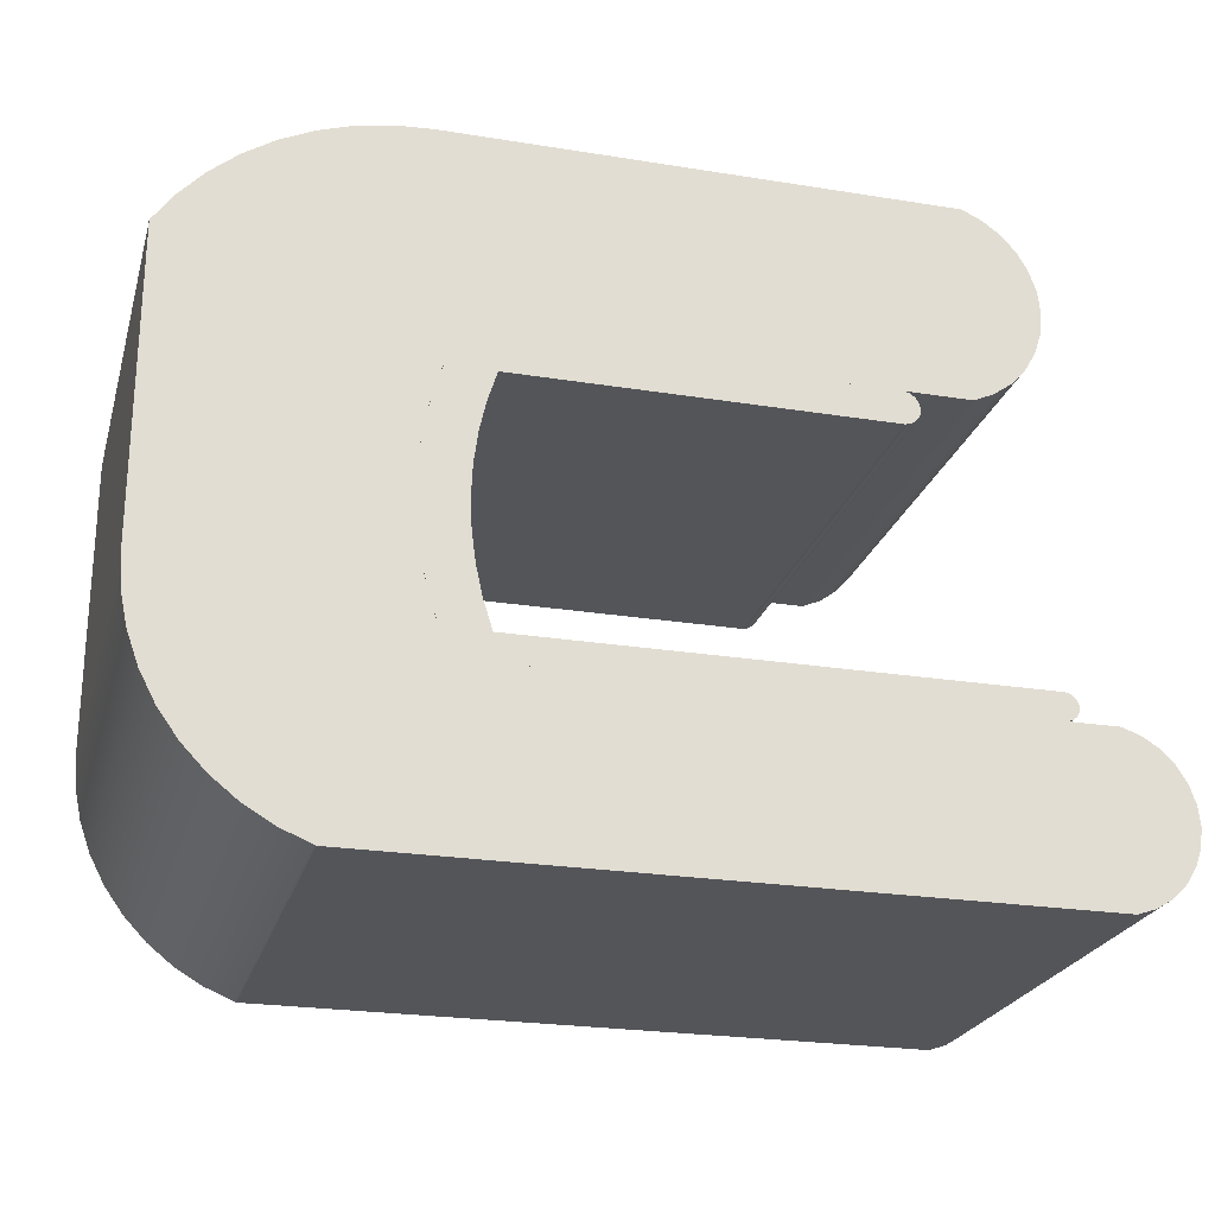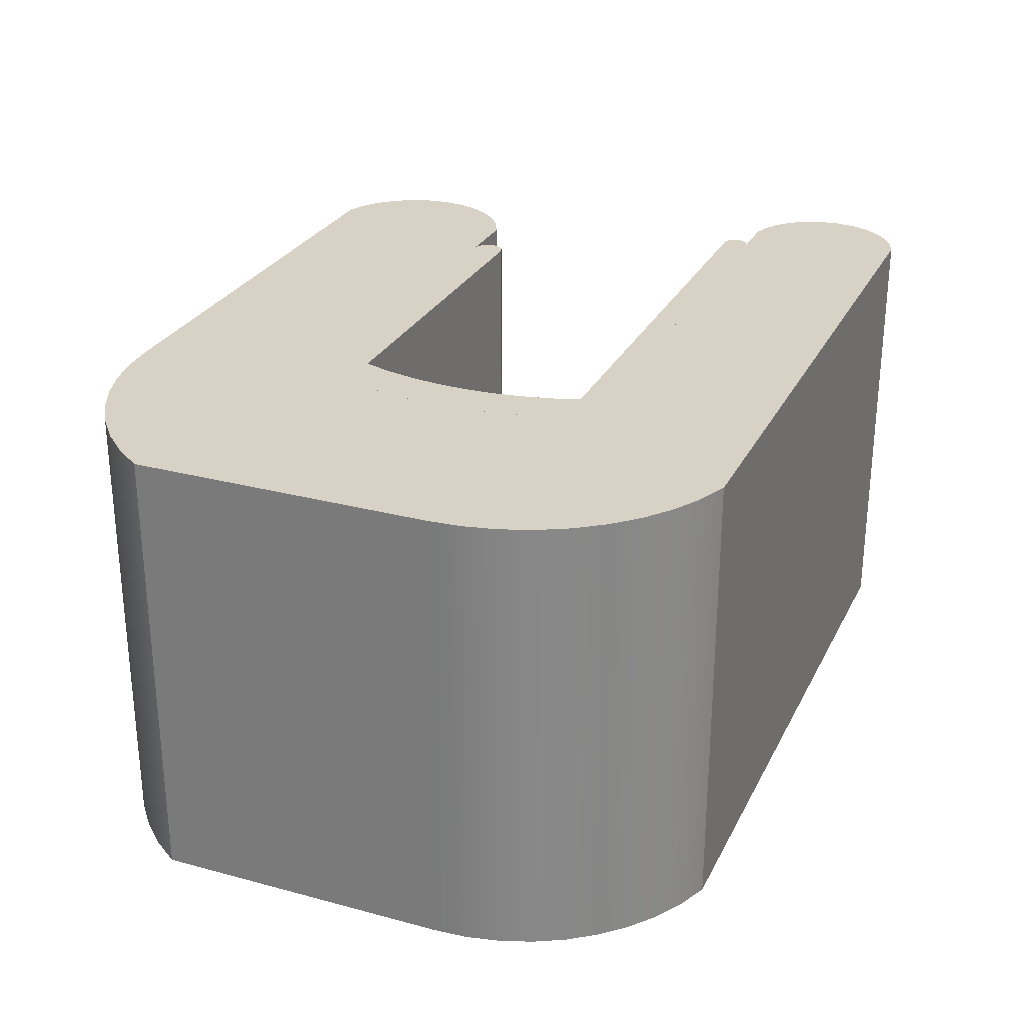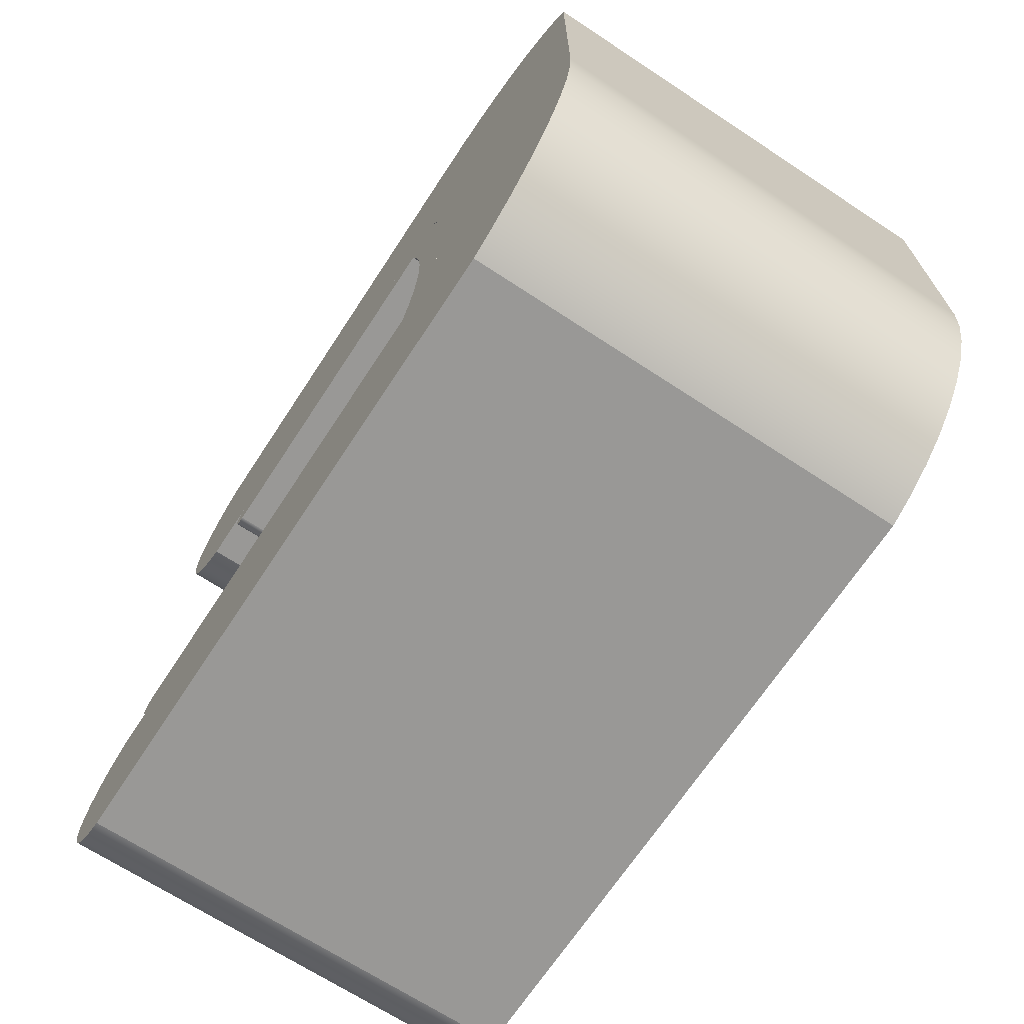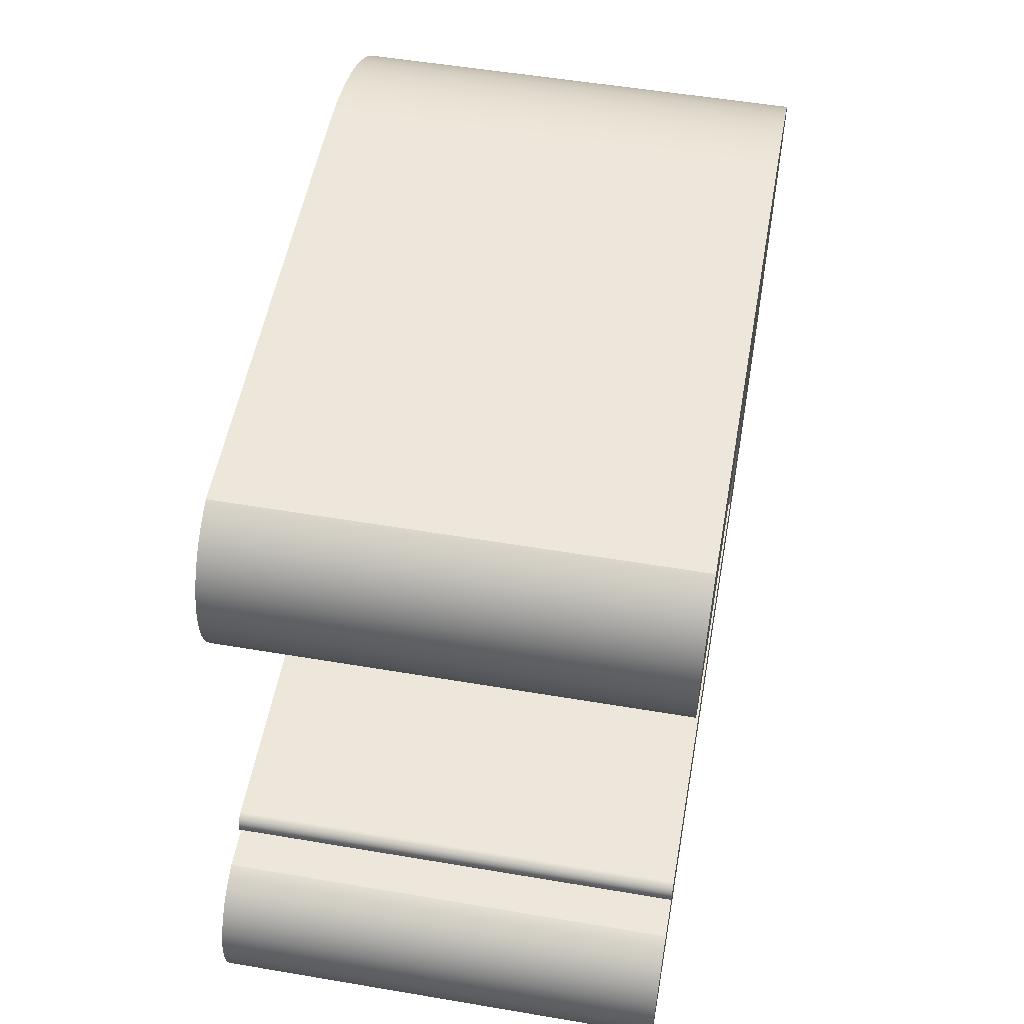
<metadata>
{"format":"obj","ext":"obj","renderer":"f3d","projection":"perspective","resolution":1024,"background":"white","views":[{"elev":-24.0,"azim":-15.0,"up":"+Y"},{"elev":27.6,"azim":-67.7,"up":"+Z"},{"elev":-68.6,"azim":-123.3,"up":"+Y"},{"elev":53.8,"azim":100.2,"up":"+Y"}]}
</metadata>
<code>
v 0.8 1.75 0
v 0.7781 1.804 0
v 0.7622 1.86 0
v 0.7526 1.917 0
v 0.7494 1.975 0
v 0.7526 2.033 0
v 0.7622 2.09 0
v 0.7781 2.146 0
v 0.8 2.2 0
v 0.8 2.2 0.7
v 0.7781 2.146 0.7
v 0.7622 2.09 0.7
v 0.7526 2.033 0.7
v 0.7494 1.975 0.7
v 0.7526 1.917 0.7
v 0.7622 1.86 0.7
v 0.7781 1.804 0.7
v 0.8 1.75 0.7
v 1.674 1.75 0
v 0.8 1.75 0
v 0.8 1.75 0.7
v 1.674 1.75 0.7
v 1.674 1.5 0
v 1.701 1.509 0
v 1.726 1.525 0
v 1.746 1.545 0
v 1.761 1.569 0
v 1.771 1.596 0
v 1.774 1.625 0
v 1.771 1.653 0
v 1.761 1.681 0
v 1.746 1.705 0
v 1.726 1.725 0
v 1.701 1.74 0
v 1.674 1.75 0
v 1.674 1.75 0.7
v 1.701 1.74 0.7
v 1.726 1.725 0.7
v 1.746 1.705 0.7
v 1.761 1.681 0.7
v 1.771 1.653 0.7
v 1.774 1.625 0.7
v 1.771 1.596 0.7
v 1.761 1.569 0.7
v 1.746 1.545 0.7
v 1.726 1.525 0.7
v 1.701 1.509 0.7
v 1.674 1.5 0.7
v 0.6474 1.5 0
v 1.674 1.5 0
v 1.674 1.5 0.7
v 0.6474 1.5 0.7
v 0.4 1.845 0
v 0.4035 1.794 0
v 0.4138 1.745 0
v 0.4309 1.698 0
v 0.4543 1.653 0
v 0.4836 1.613 0
v 0.5183 1.576 0
v 0.5577 1.545 0
v 0.601 1.519 0
v 0.6474 1.5 0
v 0.6474 1.5 0.7
v 0.601 1.519 0.7
v 0.5577 1.545 0.7
v 0.5183 1.576 0.7
v 0.4836 1.613 0.7
v 0.4543 1.653 0.7
v 0.4309 1.698 0.7
v 0.4138 1.745 0.7
v 0.4035 1.794 0.7
v 0.4 1.845 0.7
v 0.4 2.301 0
v 0.4 1.845 0
v 0.4 1.845 0.7
v 0.4 2.301 0.7
v 0.7573 2.5 0
v 0.7041 2.497 0
v 0.6518 2.487 0
v 0.6011 2.47 0
v 0.5529 2.447 0
v 0.5081 2.418 0
v 0.4672 2.384 0
v 0.431 2.345 0
v 0.4 2.301 0
v 0.4 2.301 0.7
v 0.431 2.345 0.7
v 0.4672 2.384 0.7
v 0.5081 2.418 0.7
v 0.5529 2.447 0.7
v 0.6011 2.47 0.7
v 0.6518 2.487 0.7
v 0.7041 2.497 0.7
v 0.7573 2.5 0.7
v 1.5 2.5 0
v 0.7573 2.5 0
v 0.7573 2.5 0.7
v 1.5 2.5 0.7
v 1.5 2.2 0
v 1.53 2.214 0
v 1.556 2.233 0
v 1.578 2.258 0
v 1.595 2.286 0
v 1.605 2.317 0
v 1.608 2.35 0
v 1.605 2.383 0
v 1.595 2.414 0
v 1.578 2.442 0
v 1.556 2.467 0
v 1.53 2.486 0
v 1.5 2.5 0
v 1.5 2.5 0.7
v 1.53 2.486 0.7
v 1.556 2.467 0.7
v 1.578 2.442 0.7
v 1.595 2.414 0.7
v 1.605 2.383 0.7
v 1.608 2.35 0.7
v 1.605 2.317 0.7
v 1.595 2.286 0.7
v 1.578 2.258 0.7
v 1.556 2.233 0.7
v 1.53 2.214 0.7
v 1.5 2.2 0.7
v 0.8 2.2 0
v 1.5 2.2 0
v 1.5 2.2 0.7
v 0.8 2.2 0.7
v 0.8 2.2 0.7
v 1.5 2.2 0.7
v 1.53 2.214 0.7
v 1.556 2.233 0.7
v 1.578 2.258 0.7
v 1.595 2.286 0.7
v 1.605 2.317 0.7
v 1.608 2.35 0.7
v 1.605 2.383 0.7
v 1.595 2.414 0.7
v 1.578 2.442 0.7
v 1.556 2.467 0.7
v 1.53 2.486 0.7
v 1.5 2.5 0.7
v 0.7573 2.5 0.7
v 0.7041 2.497 0.7
v 0.6518 2.487 0.7
v 0.6011 2.47 0.7
v 0.5529 2.447 0.7
v 0.5081 2.418 0.7
v 0.4672 2.384 0.7
v 0.431 2.345 0.7
v 0.4 2.301 0.7
v 0.4 1.845 0.7
v 0.4035 1.794 0.7
v 0.4138 1.745 0.7
v 0.4309 1.698 0.7
v 0.4543 1.653 0.7
v 0.4836 1.613 0.7
v 0.5183 1.576 0.7
v 0.5577 1.545 0.7
v 0.601 1.519 0.7
v 0.6474 1.5 0.7
v 1.674 1.5 0.7
v 1.701 1.509 0.7
v 1.726 1.525 0.7
v 1.746 1.545 0.7
v 1.761 1.569 0.7
v 1.771 1.596 0.7
v 1.774 1.625 0.7
v 1.771 1.653 0.7
v 1.761 1.681 0.7
v 1.746 1.705 0.7
v 1.726 1.725 0.7
v 1.701 1.74 0.7
v 1.674 1.75 0.7
v 0.8 1.75 0.7
v 0.7781 1.804 0.7
v 0.7622 1.86 0.7
v 0.7526 1.917 0.7
v 0.7494 1.975 0.7
v 0.7526 2.033 0.7
v 0.7622 2.09 0.7
v 0.7781 2.146 0.7
v 1.5 2.2 0
v 0.8 2.2 0
v 0.7781 2.146 0
v 0.7622 2.09 0
v 0.7526 2.033 0
v 0.7494 1.975 0
v 0.7526 1.917 0
v 0.7622 1.86 0
v 0.7781 1.804 0
v 0.8 1.75 0
v 1.674 1.75 0
v 1.701 1.74 0
v 1.726 1.725 0
v 1.746 1.705 0
v 1.761 1.681 0
v 1.771 1.653 0
v 1.774 1.625 0
v 1.771 1.596 0
v 1.761 1.569 0
v 1.746 1.545 0
v 1.726 1.525 0
v 1.701 1.509 0
v 1.674 1.5 0
v 0.6474 1.5 0
v 0.601 1.519 0
v 0.5577 1.545 0
v 0.5183 1.576 0
v 0.4836 1.613 0
v 0.4543 1.653 0
v 0.4309 1.698 0
v 0.4138 1.745 0
v 0.4035 1.794 0
v 0.4 1.845 0
v 0.4 2.301 0
v 0.431 2.345 0
v 0.4672 2.384 0
v 0.5081 2.418 0
v 0.5529 2.447 0
v 0.6011 2.47 0
v 0.6518 2.487 0
v 0.7041 2.497 0
v 0.7573 2.5 0
v 1.5 2.5 0
v 1.53 2.486 0
v 1.556 2.467 0
v 1.578 2.442 0
v 1.595 2.414 0
v 1.605 2.383 0
v 1.608 2.35 0
v 1.605 2.317 0
v 1.595 2.286 0
v 1.578 2.258 0
v 1.556 2.233 0
v 1.53 2.214 0
v 1.598 1.75 0
v 1.607 1.752 0
v 1.614 1.757 0
v 1.618 1.765 0
v 1.618 1.773 0
v 1.615 1.781 0
v 1.608 1.787 0
v 1.6 1.79 0
v 1.6 1.79 0.7
v 1.608 1.787 0.7
v 1.615 1.781 0.7
v 1.618 1.773 0.7
v 1.618 1.765 0.7
v 1.614 1.757 0.7
v 1.607 1.752 0.7
v 1.598 1.75 0.7
v 0.8 1.75 0
v 1.598 1.75 0
v 1.598 1.75 0.7
v 0.8 1.75 0.7
v 0.8 2.2 0
v 0.782 2.157 0
v 0.7678 2.113 0
v 0.7576 2.067 0
v 0.7515 2.021 0
v 0.7494 1.975 0
v 0.7515 1.928 0
v 0.7576 1.882 0
v 0.7678 1.837 0
v 0.782 1.793 0
v 0.8 1.75 0
v 0.8 1.75 0.7
v 0.782 1.793 0.7
v 0.7678 1.837 0.7
v 0.7576 1.882 0.7
v 0.7515 1.928 0.7
v 0.7494 1.975 0.7
v 0.7515 2.021 0.7
v 0.7576 2.067 0.7
v 0.7678 2.113 0.7
v 0.782 2.157 0.7
v 0.8 2.2 0.7
v 1.398 2.2 0
v 0.8 2.2 0
v 0.8 2.2 0.7
v 1.398 2.2 0.7
v 1.4 2.15 0
v 1.409 2.153 0
v 1.417 2.158 0
v 1.422 2.167 0
v 1.423 2.176 0
v 1.421 2.185 0
v 1.415 2.193 0
v 1.407 2.198 0
v 1.398 2.2 0
v 1.398 2.2 0.7
v 1.407 2.198 0.7
v 1.415 2.193 0.7
v 1.421 2.185 0.7
v 1.423 2.176 0.7
v 1.422 2.167 0.7
v 1.417 2.158 0.7
v 1.409 2.153 0.7
v 1.4 2.15 0.7
v 0.85 2.15 0
v 1.4 2.15 0
v 1.4 2.15 0.7
v 0.85 2.15 0.7
v 0.85 1.79 0
v 0.8363 1.834 0
v 0.8264 1.879 0
v 0.8205 1.924 0
v 0.8185 1.97 0
v 0.8205 2.016 0
v 0.8264 2.061 0
v 0.8363 2.106 0
v 0.85 2.15 0
v 0.85 2.15 0.7
v 0.8363 2.106 0.7
v 0.8264 2.061 0.7
v 0.8205 2.016 0.7
v 0.8185 1.97 0.7
v 0.8205 1.924 0.7
v 0.8264 1.879 0.7
v 0.8363 1.834 0.7
v 0.85 1.79 0.7
v 1.6 1.79 0
v 0.85 1.79 0
v 0.85 1.79 0.7
v 1.6 1.79 0.7
v 0.85 1.79 0
v 1.6 1.79 0
v 1.608 1.787 0
v 1.615 1.781 0
v 1.618 1.773 0
v 1.618 1.765 0
v 1.614 1.757 0
v 1.607 1.752 0
v 1.598 1.75 0
v 0.8 1.75 0
v 0.782 1.793 0
v 0.7678 1.837 0
v 0.7576 1.882 0
v 0.7515 1.928 0
v 0.7494 1.975 0
v 0.7515 2.021 0
v 0.7576 2.067 0
v 0.7678 2.113 0
v 0.782 2.157 0
v 0.8 2.2 0
v 1.398 2.2 0
v 1.407 2.198 0
v 1.415 2.193 0
v 1.421 2.185 0
v 1.423 2.176 0
v 1.422 2.167 0
v 1.417 2.158 0
v 1.409 2.153 0
v 1.4 2.15 0
v 0.85 2.15 0
v 0.8363 2.106 0
v 0.8264 2.061 0
v 0.8205 2.016 0
v 0.8185 1.97 0
v 0.8205 1.924 0
v 0.8264 1.879 0
v 0.8363 1.834 0
v 1.6 1.79 0.7
v 0.85 1.79 0.7
v 0.8363 1.834 0.7
v 0.8264 1.879 0.7
v 0.8205 1.924 0.7
v 0.8185 1.97 0.7
v 0.8205 2.016 0.7
v 0.8264 2.061 0.7
v 0.8363 2.106 0.7
v 0.85 2.15 0.7
v 1.4 2.15 0.7
v 1.409 2.153 0.7
v 1.417 2.158 0.7
v 1.422 2.167 0.7
v 1.423 2.176 0.7
v 1.421 2.185 0.7
v 1.415 2.193 0.7
v 1.407 2.198 0.7
v 1.398 2.2 0.7
v 0.8 2.2 0.7
v 0.782 2.157 0.7
v 0.7678 2.113 0.7
v 0.7576 2.067 0.7
v 0.7515 2.021 0.7
v 0.7494 1.975 0.7
v 0.7515 1.928 0.7
v 0.7576 1.882 0.7
v 0.7678 1.837 0.7
v 0.782 1.793 0.7
v 0.8 1.75 0.7
v 1.598 1.75 0.7
v 1.607 1.752 0.7
v 1.614 1.757 0.7
v 1.618 1.765 0.7
v 1.618 1.773 0.7
v 1.615 1.781 0.7
v 1.608 1.787 0.7
g cd3a589e-e37c-11ea-b0c9-54bf646e7e1f
f 18 1 17
f 17 1 2
f 17 2 16
f 16 2 3
f 16 3 15
f 15 3 4
f 15 4 14
f 14 4 5
f 14 5 13
f 13 5 6
f 13 6 12
f 12 6 7
f 12 7 11
f 11 7 8
f 11 8 10
f 10 8 9
g cd3acdf4-e37c-11ea-8d70-54bf646e7e1f
f 19 20 22
f 22 20 21
g cd3b430c-e37c-11ea-b4b2-54bf646e7e1f
f 48 23 47
f 47 23 24
f 47 24 46
f 46 24 25
f 46 25 45
f 45 25 26
f 45 26 44
f 44 26 27
f 44 27 43
f 43 27 28
f 43 28 42
f 42 28 29
f 42 29 41
f 41 29 30
f 41 30 40
f 40 30 31
f 40 31 39
f 39 31 32
f 39 32 38
f 38 32 33
f 38 33 37
f 37 33 34
f 37 34 36
f 36 34 35
g cd3bdf3a-e37c-11ea-8ced-54bf646e7e1f
f 49 50 52
f 52 50 51
g cd3c7b9a-e37c-11ea-8f41-54bf646e7e1f
f 72 53 71
f 71 53 54
f 71 54 70
f 70 54 55
f 70 55 69
f 69 55 56
f 69 56 68
f 68 56 57
f 68 57 67
f 67 57 58
f 67 58 66
f 66 58 59
f 66 59 65
f 65 59 60
f 65 60 64
f 64 60 61
f 64 61 63
f 63 61 62
g cd3d17c6-e37c-11ea-a776-54bf646e7e1f
f 73 74 76
f 76 74 75
g cd3d8cfa-e37c-11ea-9db4-54bf646e7e1f
f 94 77 93
f 93 77 78
f 93 78 92
f 92 78 79
f 92 79 91
f 91 79 80
f 91 80 90
f 90 80 81
f 90 81 89
f 89 81 82
f 89 82 88
f 88 82 83
f 88 83 87
f 87 83 84
f 87 84 86
f 86 84 85
g cd3e021c-e37c-11ea-9899-54bf646e7e1f
f 95 96 98
f 98 96 97
g cd3e7748-e37c-11ea-aea2-54bf646e7e1f
f 124 99 123
f 123 99 100
f 123 100 122
f 122 100 101
f 122 101 121
f 121 101 102
f 121 102 120
f 120 102 103
f 120 103 119
f 119 103 104
f 119 104 118
f 118 104 105
f 118 105 117
f 117 105 106
f 117 106 116
f 116 106 107
f 116 107 115
f 115 107 108
f 115 108 114
f 114 108 109
f 114 109 113
f 113 109 110
f 113 110 112
f 112 110 111
g cd3eeca4-e37c-11ea-8645-54bf646e7e1f
f 125 126 128
f 128 126 127
g cd3f3a9a-e37c-11ea-8ad6-54bf646e7e1f
f 130 142 129
f 129 142 143
f 129 143 144
f 130 131 142
f 142 131 132
f 142 132 133
f 133 134 142
f 142 134 135
f 142 135 136
f 136 137 142
f 142 137 138
f 142 138 139
f 139 140 142
f 142 140 141
f 144 145 129
f 129 145 146
f 129 146 147
f 147 148 129
f 129 148 149
f 129 149 150
f 129 150 182
f 182 150 151
f 182 151 181
f 181 151 180
f 180 151 152
f 180 152 179
f 179 152 178
f 178 152 177
f 177 152 153
f 177 153 154
f 177 154 176
f 176 154 155
f 176 155 156
f 176 156 175
f 175 156 157
f 175 157 158
f 158 159 175
f 175 159 160
f 175 160 161
f 161 162 175
f 175 162 174
f 174 162 163
f 174 163 164
f 164 165 174
f 174 165 166
f 174 166 167
f 167 168 174
f 174 168 169
f 174 169 170
f 170 171 174
f 174 171 172
f 174 172 173
g cd3faff0-e37c-11ea-86c0-54bf646e7e1f
f 236 183 225
f 225 183 184
f 225 184 224
f 224 184 223
f 223 184 222
f 222 184 221
f 221 184 220
f 220 184 219
f 219 184 218
f 218 184 217
f 217 184 185
f 217 185 216
f 216 185 186
f 216 186 187
f 216 187 215
f 215 187 188
f 215 188 189
f 189 190 215
f 215 190 214
f 214 190 213
f 213 190 191
f 213 191 212
f 212 191 211
f 211 191 192
f 211 192 210
f 210 192 209
f 209 192 208
f 208 192 207
f 207 192 206
f 206 192 205
f 205 192 193
f 205 193 204
f 204 193 203
f 203 193 202
f 202 193 201
f 201 193 200
f 200 193 199
f 199 193 198
f 198 193 197
f 197 193 196
f 196 193 195
f 195 193 194
f 226 227 225
f 225 227 228
f 225 228 229
f 229 230 225
f 225 230 231
f 225 231 232
f 232 233 225
f 225 233 234
f 225 234 235
f 235 236 225
g cd948666-e37c-11ea-a798-54bf646e7e1f
f 252 237 251
f 251 237 238
f 251 238 250
f 250 238 239
f 250 239 249
f 249 239 240
f 249 240 248
f 248 240 241
f 248 241 247
f 247 241 242
f 247 242 246
f 246 242 243
f 246 243 245
f 245 243 244
g cd94d488-e37c-11ea-9047-54bf646e7e1f
f 253 254 256
f 256 254 255
g cd9549b8-e37c-11ea-a88e-54bf646e7e1f
f 278 257 277
f 277 257 258
f 277 258 276
f 276 258 259
f 276 259 275
f 275 259 260
f 275 260 274
f 274 260 261
f 274 261 273
f 273 261 262
f 273 262 272
f 272 262 263
f 272 263 271
f 271 263 264
f 271 264 270
f 270 264 265
f 270 265 269
f 269 265 266
f 269 266 268
f 268 266 267
g cd95bee8-e37c-11ea-9ad3-54bf646e7e1f
f 279 280 282
f 282 280 281
g cd963428-e37c-11ea-812d-54bf646e7e1f
f 300 283 299
f 299 283 284
f 299 284 285
f 299 285 298
f 298 285 286
f 298 286 297
f 297 286 287
f 297 287 296
f 296 287 288
f 296 288 295
f 295 288 289
f 295 289 294
f 294 289 290
f 294 290 293
f 293 290 292
f 292 290 291
g cd96a95a-e37c-11ea-9ab8-54bf646e7e1f
f 301 302 304
f 304 302 303
g cd971e86-e37c-11ea-b559-54bf646e7e1f
f 322 305 321
f 321 305 306
f 321 306 320
f 320 306 307
f 320 307 319
f 319 307 308
f 319 308 318
f 318 308 309
f 318 309 317
f 317 309 310
f 317 310 316
f 316 310 311
f 316 311 315
f 315 311 312
f 315 312 314
f 314 312 313
g cd9793d0-e37c-11ea-87ea-54bf646e7e1f
f 323 324 326
f 326 324 325
g cd982ffa-e37c-11ea-a2cc-54bf646e7e1f
f 328 335 327
f 327 335 336
f 327 336 337
f 329 330 328
f 328 330 331
f 328 331 332
f 332 333 328
f 328 333 334
f 328 334 335
f 327 337 363
f 363 337 338
f 363 338 362
f 362 338 339
f 362 339 361
f 361 339 340
f 361 340 360
f 360 340 341
f 360 341 359
f 359 341 342
f 359 342 343
f 359 343 358
f 358 343 344
f 358 344 357
f 357 344 345
f 357 345 356
f 356 345 346
f 356 346 347
f 348 349 347
f 347 349 350
f 347 350 351
f 351 352 347
f 347 352 353
f 347 353 354
f 354 355 347
f 347 355 356
g cd98cc38-e37c-11ea-8fc8-54bf646e7e1f
f 400 364 394
f 394 364 365
f 394 365 393
f 393 365 392
f 392 365 366
f 392 366 391
f 391 366 367
f 391 367 390
f 390 367 368
f 390 368 389
f 389 368 369
f 389 369 388
f 388 369 370
f 388 370 387
f 387 370 386
f 386 370 371
f 386 371 385
f 385 371 372
f 385 372 384
f 384 372 373
f 384 373 383
f 383 373 382
f 382 373 374
f 382 374 375
f 375 376 382
f 382 376 377
f 382 377 378
f 378 379 382
f 382 379 380
f 382 380 381
f 394 395 400
f 400 395 396
f 400 396 397
f 397 398 400
f 400 398 399

</code>
